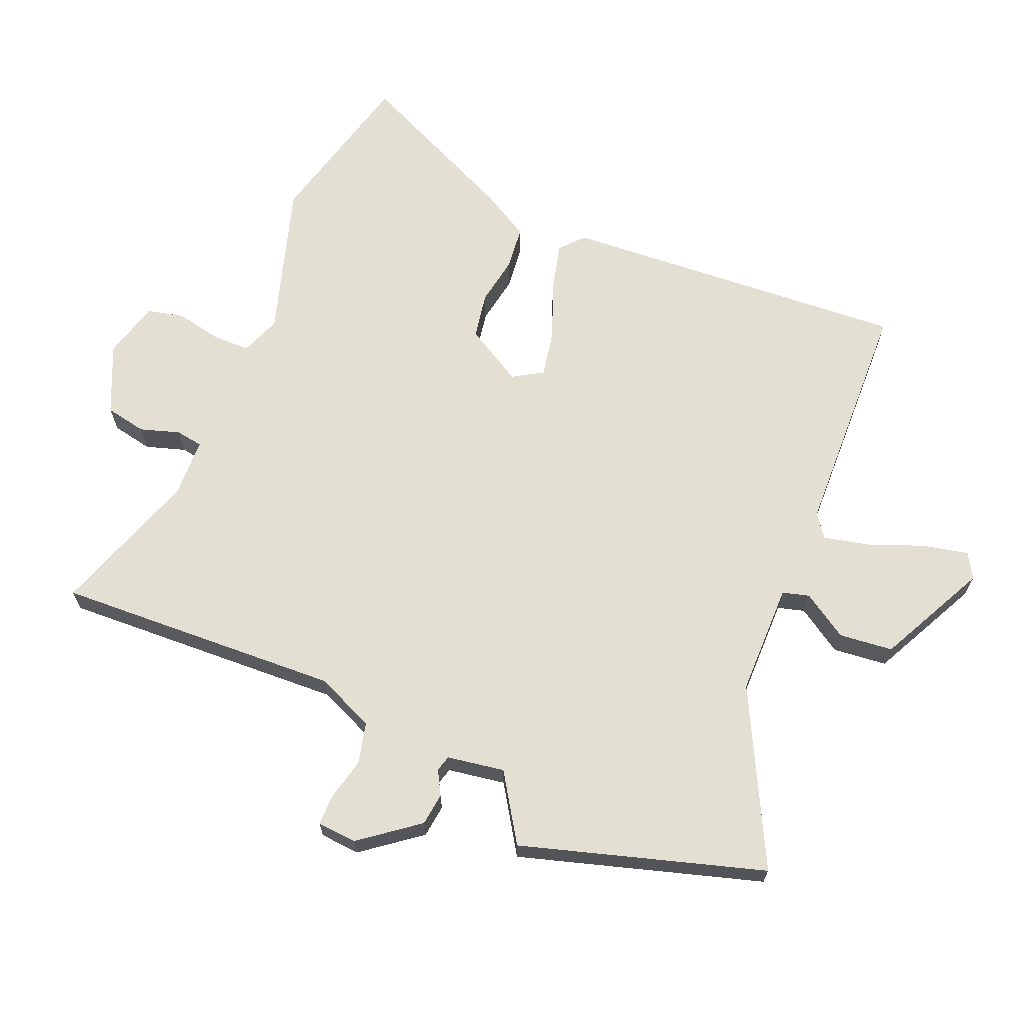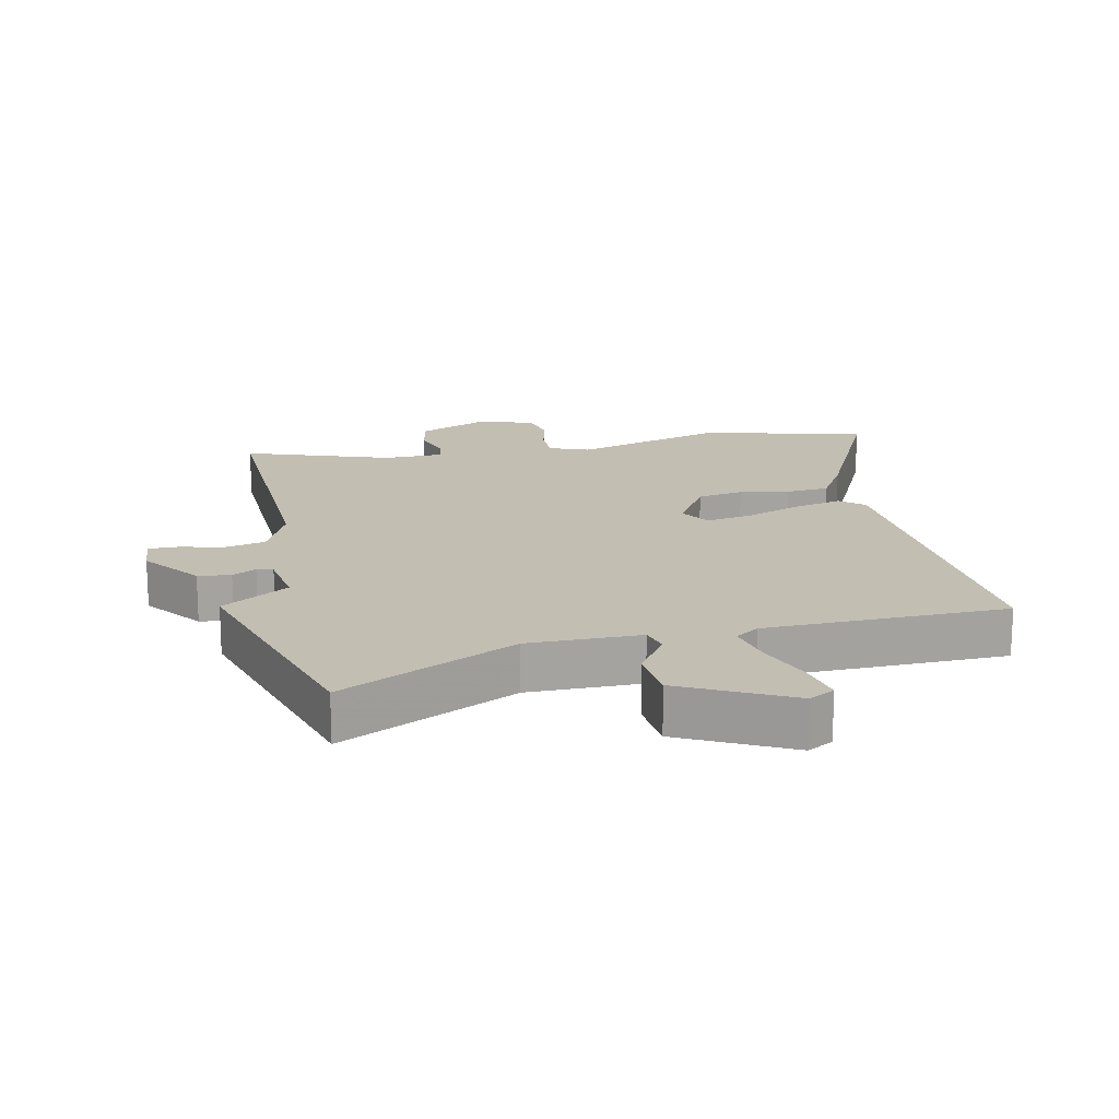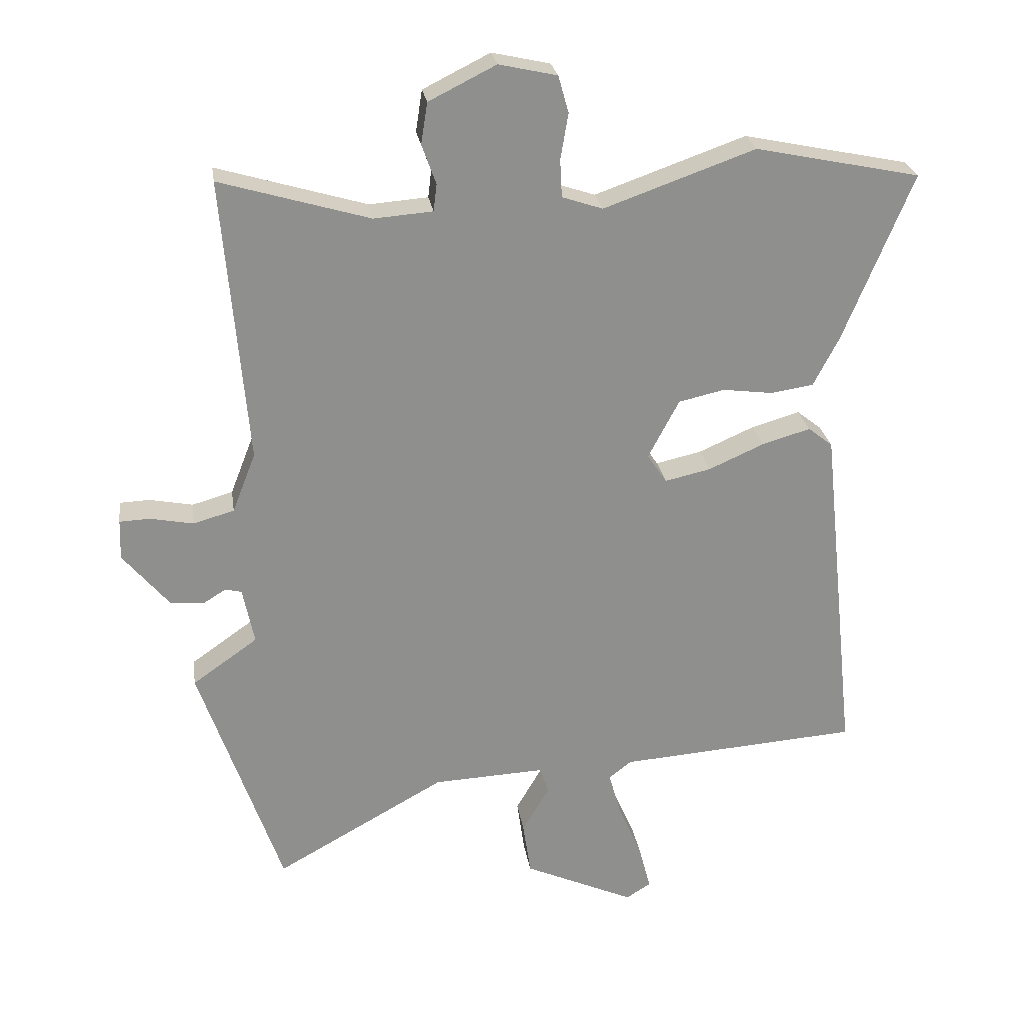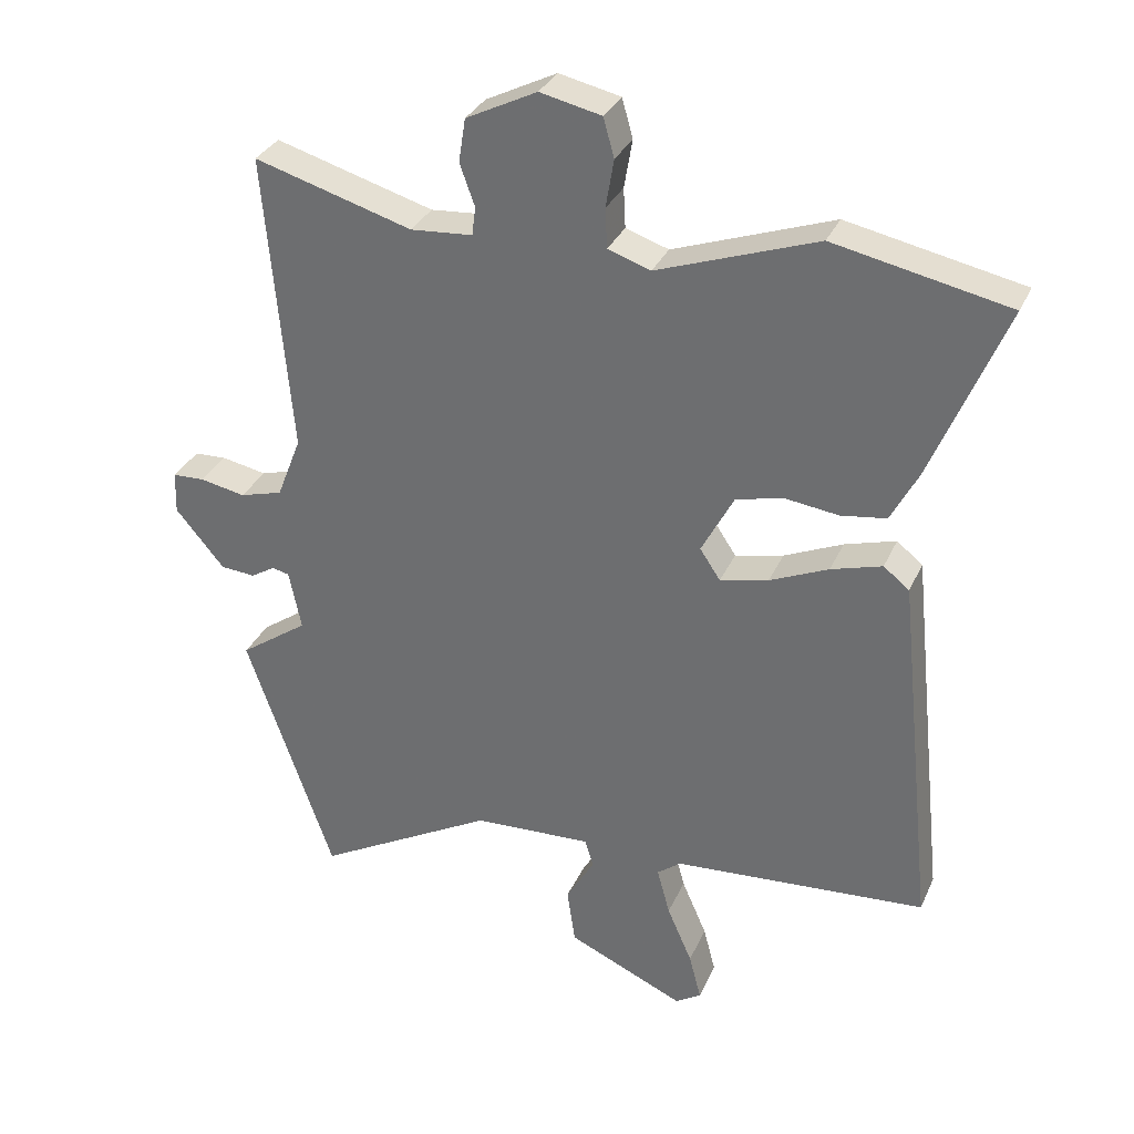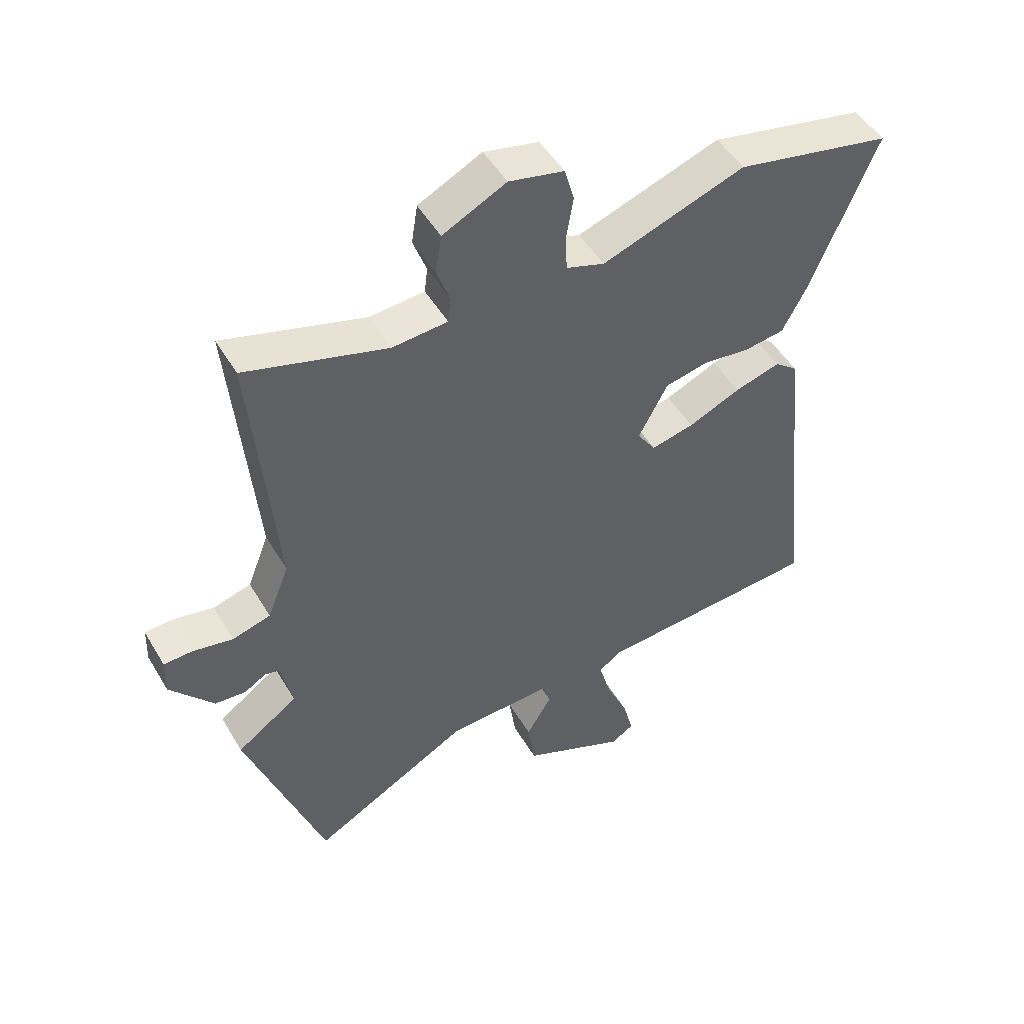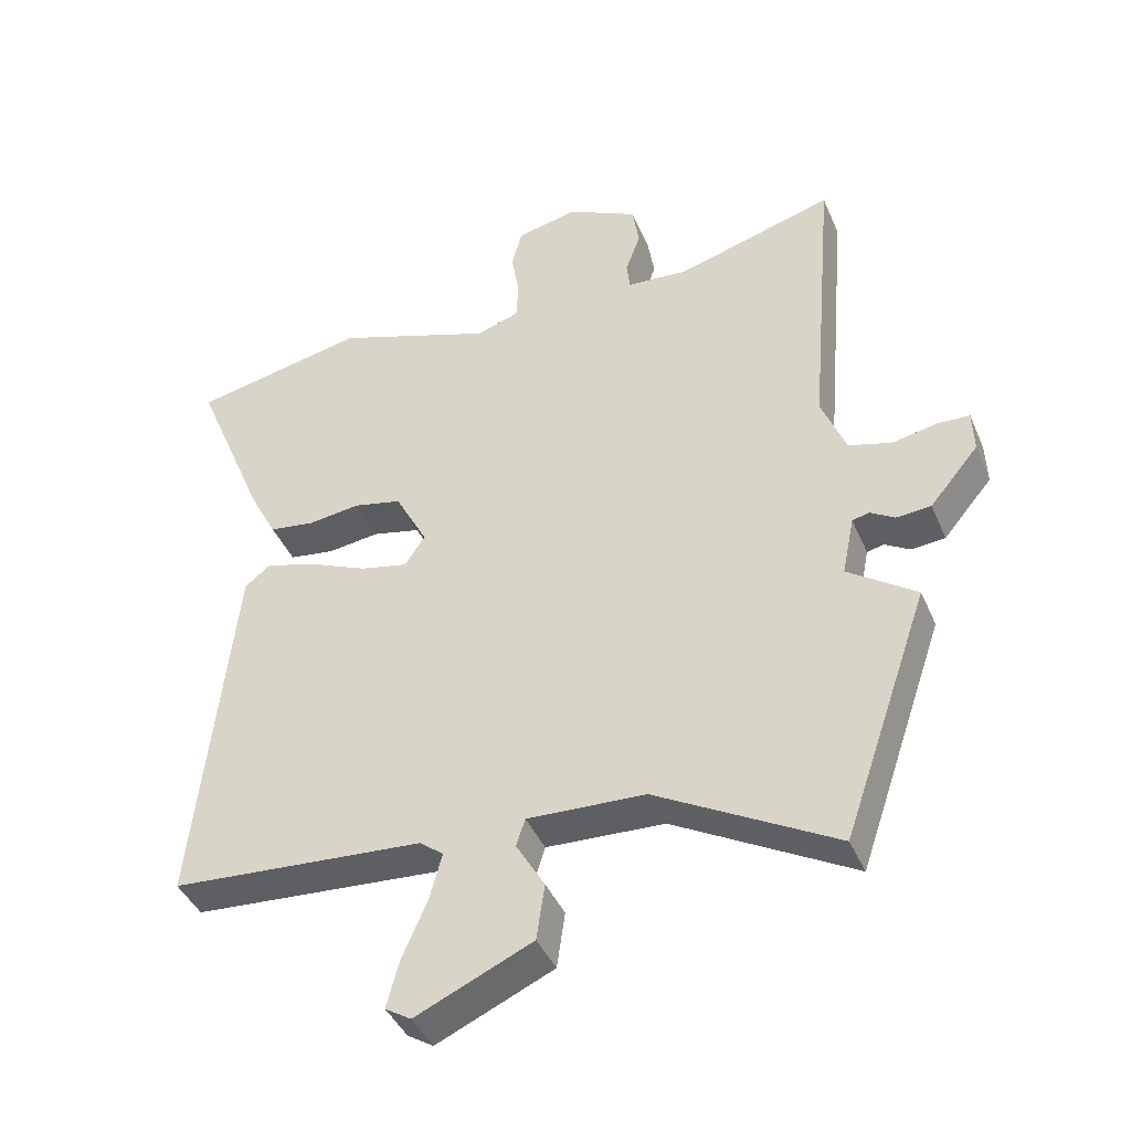
<metadata>
{"format":"obj","ext":"obj","renderer":"f3d","projection":"perspective","resolution":1024,"background":"white","views":[{"elev":66.8,"azim":115.0,"up":"+Y"},{"elev":17.3,"azim":170.8,"up":"+Y"},{"elev":25.3,"azim":171.6,"up":"+Z"},{"elev":32.2,"azim":-158.7,"up":"+Z"},{"elev":49.5,"azim":150.4,"up":"+Z"},{"elev":-41.9,"azim":22.0,"up":"+Z"}]}
</metadata>
<code>
v -0.528 0.07 -0.499
v -0.471 0.07 0.04
v -0.433 0.07 0.07
v -0.358 0.07 0.048
v -0.272 0.07 0.01
v -0.201 0.07 -0.006
v -0.171 0.07 0.039
v -0.219 0.07 0.13
v -0.29 0.07 0.146
v -0.367 0.07 0.136
v -0.434 0.07 0.146
v -0.474 0.07 0.223
v -0.581 0.07 0.483
v -0.325 0.07 0.536
v -0.091 0.07 0.453
v -0.028 0.07 0.474
v -0.025 0.07 0.532
v -0.037 0.07 0.603
v -0.021 0.07 0.66
v 0.069 0.07 0.68
v 0.173 0.07 0.628
v 0.183 0.07 0.564
v 0.161 0.07 0.503
v 0.166 0.07 0.461
v 0.257 0.07 0.454
v 0.489 0.07 0.522
v 0.451 0.07 0.081
v 0.487 0.07 -0.011
v 0.55 0.07 -0.029
v 0.617 0.07 -0.016
v 0.664 0.07 -0.018
v 0.666 0.07 -0.08
v 0.594 0.07 -0.166
v 0.543 0.07 -0.17
v 0.507 0.07 -0.148
v 0.482 0.07 -0.154
v 0.464 0.07 -0.242
v 0.565 0.07 -0.313
v 0.437 0.07 -0.683
v 0.173 0.07 -0.536
v -0.001 0.07 -0.528
v -0.014 0.07 -0.569
v 0.028 0.07 -0.641
v 0.016 0.07 -0.724
v -0.156 0.07 -0.801
v -0.194 0.07 -0.777
v -0.176 0.07 -0.708
v -0.139 0.07 -0.623
v -0.12 0.07 -0.553
v -0.155 0.07 -0.526
v -0.528 0 -0.499
v -0.471 0 0.04
v -0.433 0 0.07
v -0.358 0 0.048
v -0.272 0 0.01
v -0.201 0 -0.006
v -0.171 0 0.039
v -0.219 0 0.13
v -0.29 0 0.146
v -0.367 0 0.136
v -0.434 0 0.146
v -0.474 0 0.223
v -0.581 0 0.483
v -0.325 0 0.536
v -0.091 0 0.453
v -0.028 0 0.474
v -0.025 0 0.532
v -0.037 0 0.603
v -0.021 0 0.66
v 0.069 0 0.68
v 0.173 0 0.628
v 0.183 0 0.564
v 0.161 0 0.503
v 0.166 0 0.461
v 0.257 0 0.454
v 0.489 0 0.522
v 0.451 0 0.081
v 0.487 0 -0.011
v 0.55 0 -0.029
v 0.617 0 -0.016
v 0.664 0 -0.018
v 0.666 0 -0.08
v 0.594 0 -0.166
v 0.543 0 -0.17
v 0.507 0 -0.148
v 0.482 0 -0.154
v 0.464 0 -0.242
v 0.565 0 -0.313
v 0.437 0 -0.683
v 0.173 0 -0.536
v -0.001 0 -0.528
v -0.014 0 -0.569
v 0.028 0 -0.641
v 0.016 0 -0.724
v -0.156 0 -0.801
v -0.194 0 -0.777
v -0.176 0 -0.708
v -0.139 0 -0.623
v -0.12 0 -0.553
v -0.155 0 -0.526
f 45 46 47 48
f 45 48 49
f 42 43 44 45
f 41 42 45 49
f 37 38 39 40
f 36 37 40 41
f 32 33 34 35
f 32 35 36
f 29 30 31 32
f 28 29 32 36
f 27 28 36 41
f 25 26 27 41
f 20 21 22 23
f 20 23 24
f 17 18 19 20
f 16 17 20 24
f 15 16 24 25
f 13 14 15
f 12 13 15
f 9 10 11 12
f 8 9 12 15
f 7 8 15 25
f 2 3 4 5
f 50 1 2 5
f 50 5 6
f 25 41 49 50
f 6 7 25 50
f 98 97 96 95
f 99 98 95
f 95 94 93 92
f 99 95 92 91
f 90 89 88 87
f 91 90 87 86
f 85 84 83 82
f 86 85 82
f 82 81 80 79
f 86 82 79 78
f 91 86 78 77
f 91 77 76 75
f 73 72 71 70
f 74 73 70
f 70 69 68 67
f 74 70 67 66
f 75 74 66 65
f 65 64 63
f 65 63 62
f 62 61 60 59
f 65 62 59 58
f 75 65 58 57
f 55 54 53 52
f 55 52 51 100
f 56 55 100
f 100 99 91 75
f 100 75 57 56
f 1 51 52 2
f 2 52 53 3
f 3 53 54 4
f 4 54 55 5
f 5 55 56 6
f 6 56 57 7
f 7 57 58 8
f 8 58 59 9
f 9 59 60 10
f 10 60 61 11
f 11 61 62 12
f 12 62 63 13
f 13 63 64 14
f 14 64 65 15
f 15 65 66 16
f 16 66 67 17
f 17 67 68 18
f 18 68 69 19
f 19 69 70 20
f 20 70 71 21
f 21 71 72 22
f 22 72 73 23
f 23 73 74 24
f 24 74 75 25
f 25 75 76 26
f 26 76 77 27
f 27 77 78 28
f 28 78 79 29
f 29 79 80 30
f 30 80 81 31
f 31 81 82 32
f 32 82 83 33
f 33 83 84 34
f 34 84 85 35
f 35 85 86 36
f 36 86 87 37
f 37 87 88 38
f 38 88 89 39
f 39 89 90 40
f 40 90 91 41
f 41 91 92 42
f 42 92 93 43
f 43 93 94 44
f 44 94 95 45
f 45 95 96 46
f 46 96 97 47
f 47 97 98 48
f 48 98 99 49
f 49 99 100 50
f 50 100 51 1

</code>
